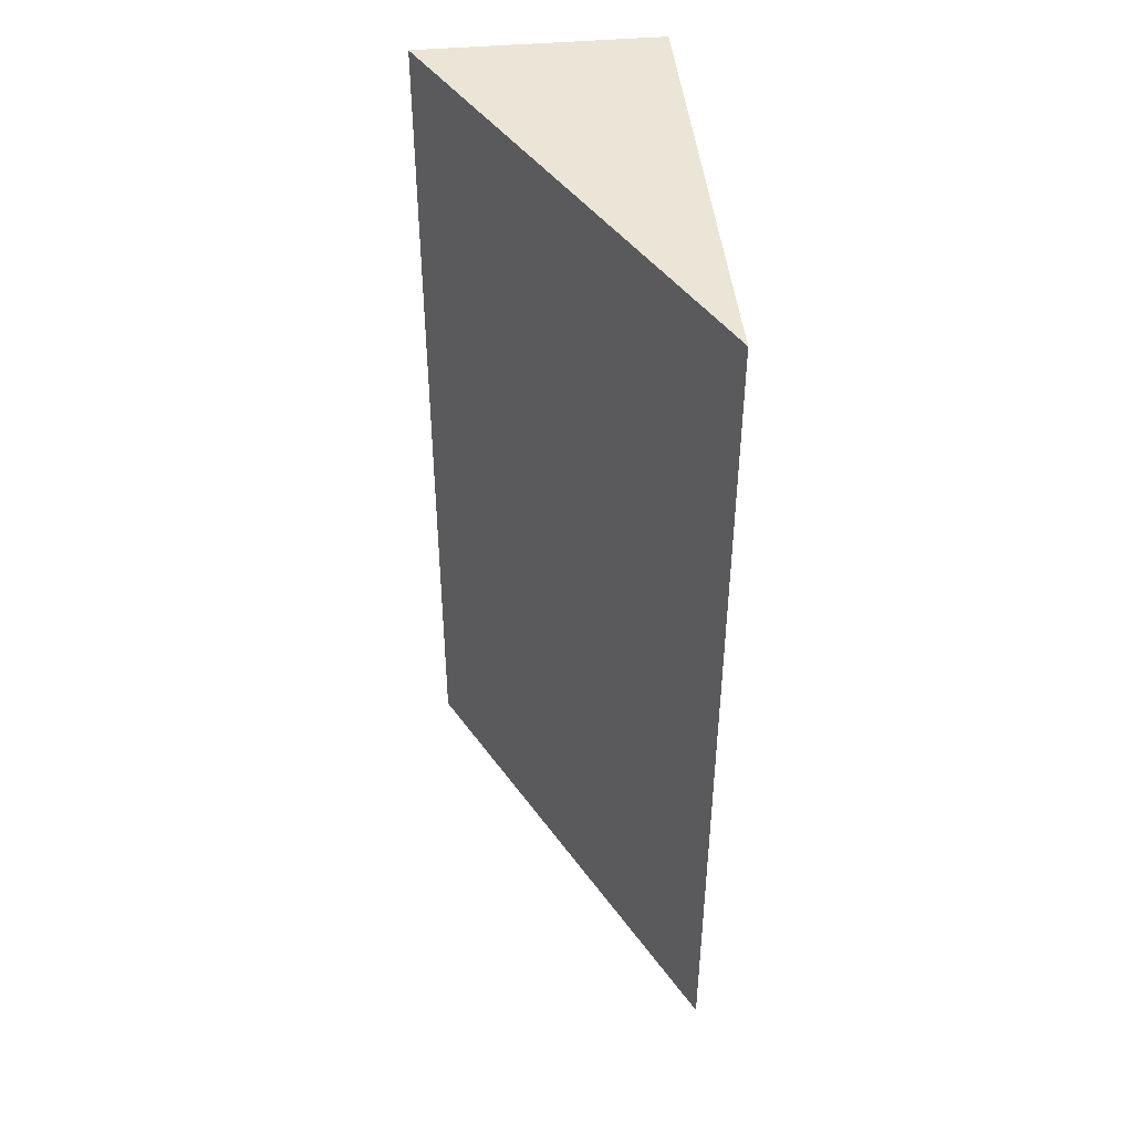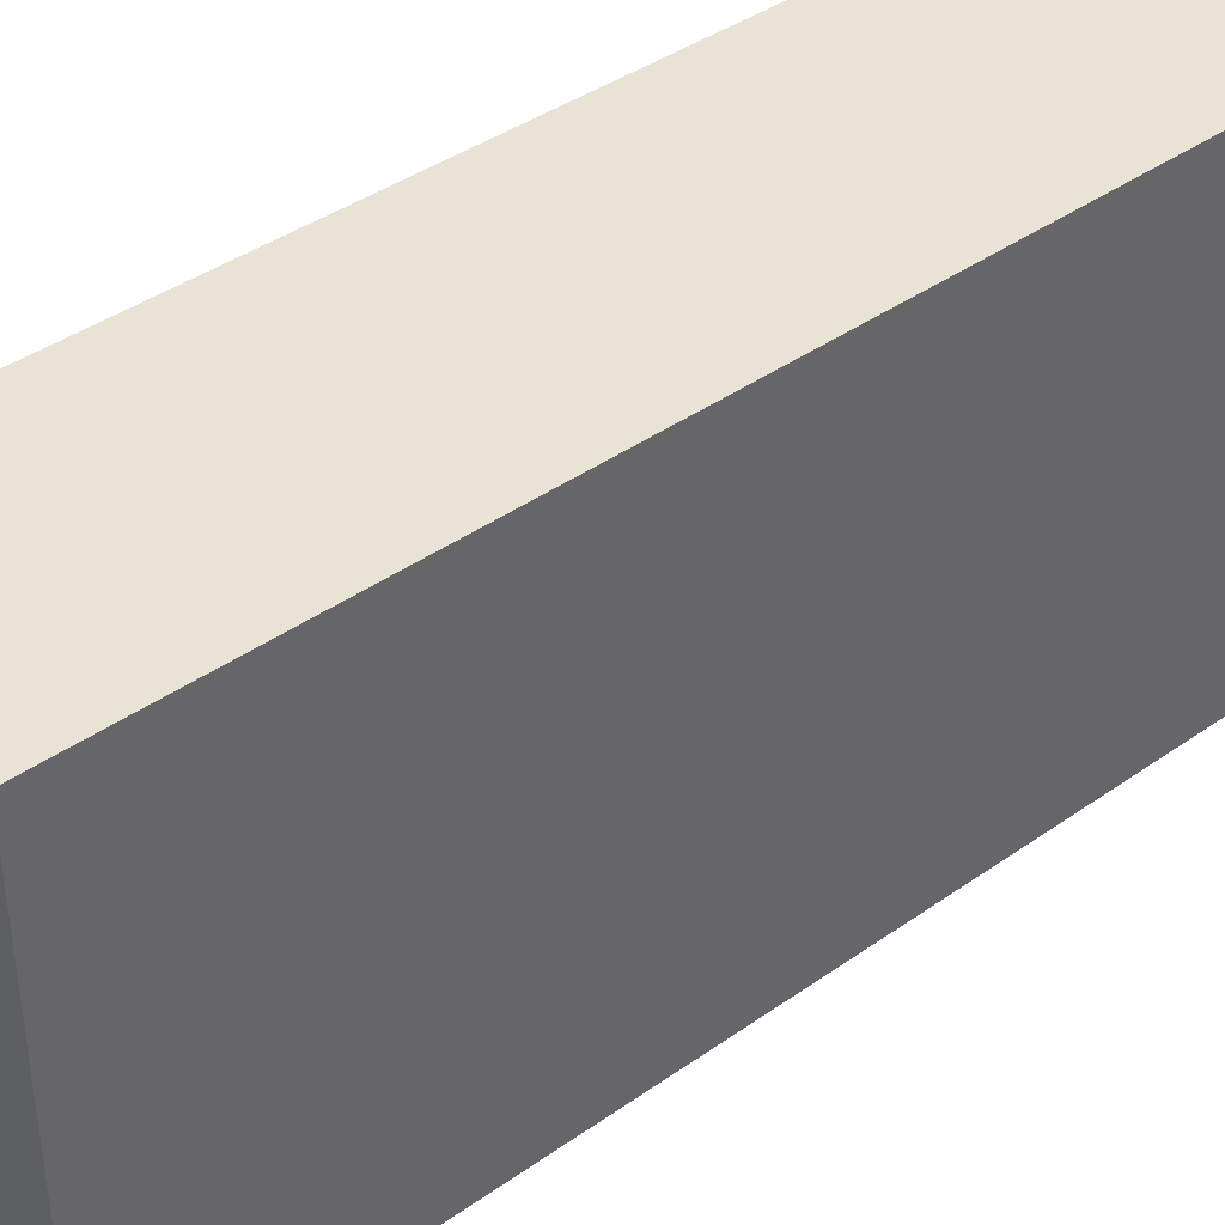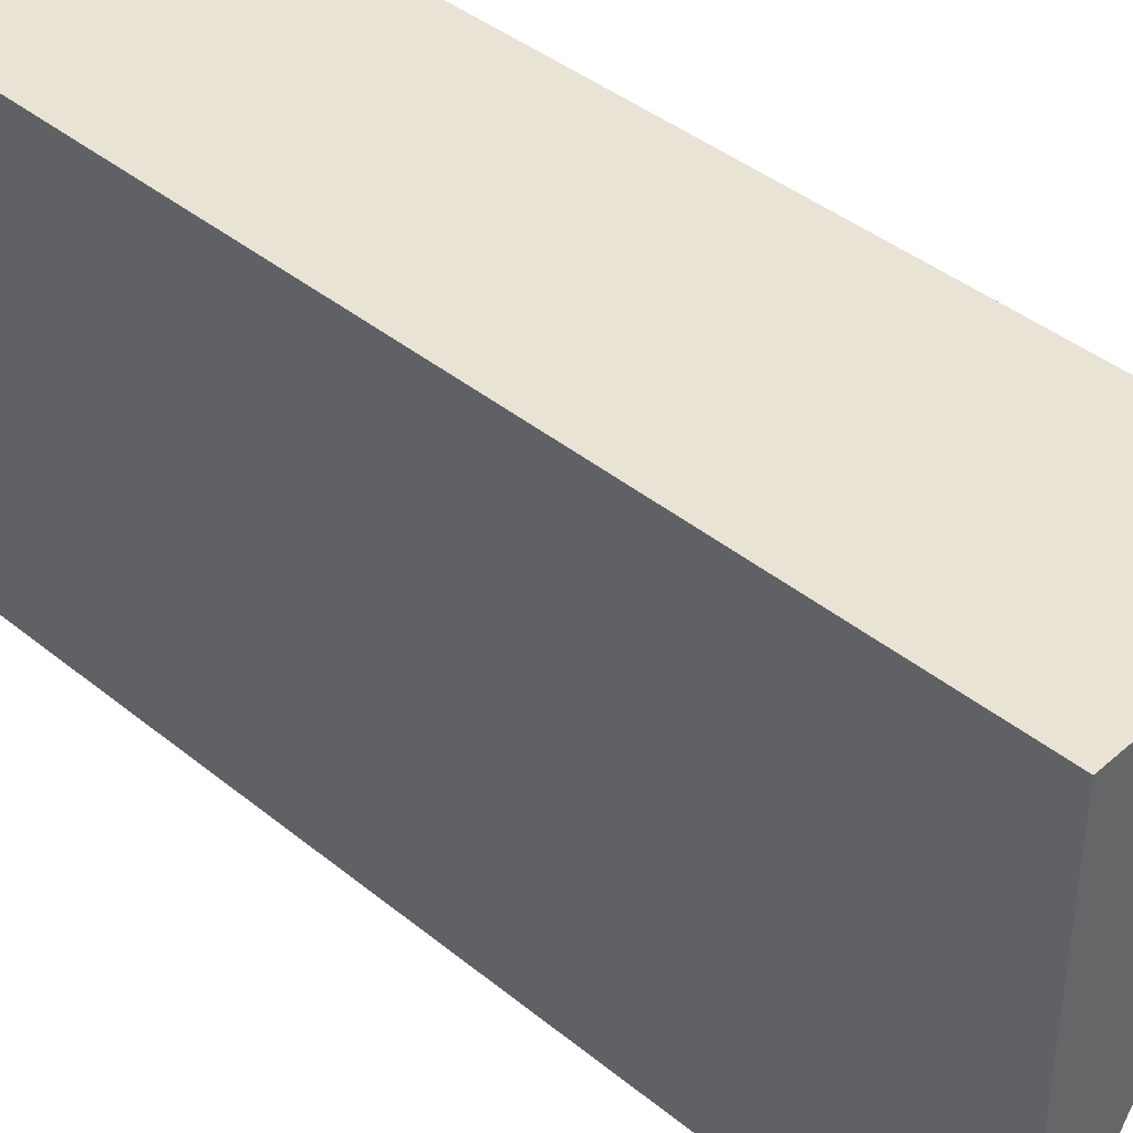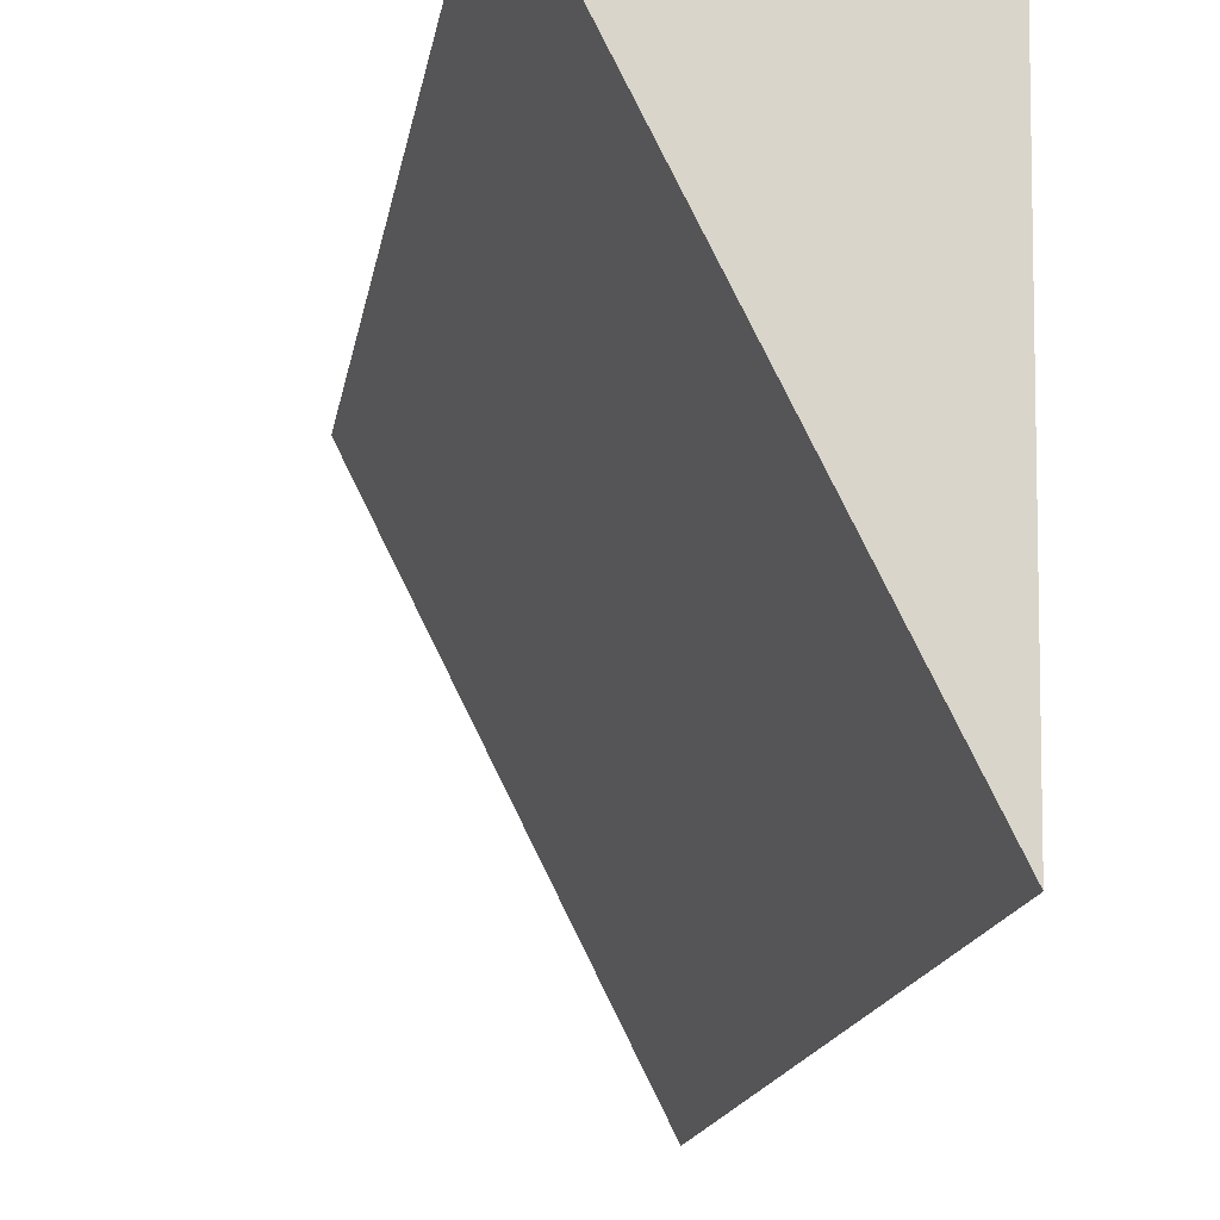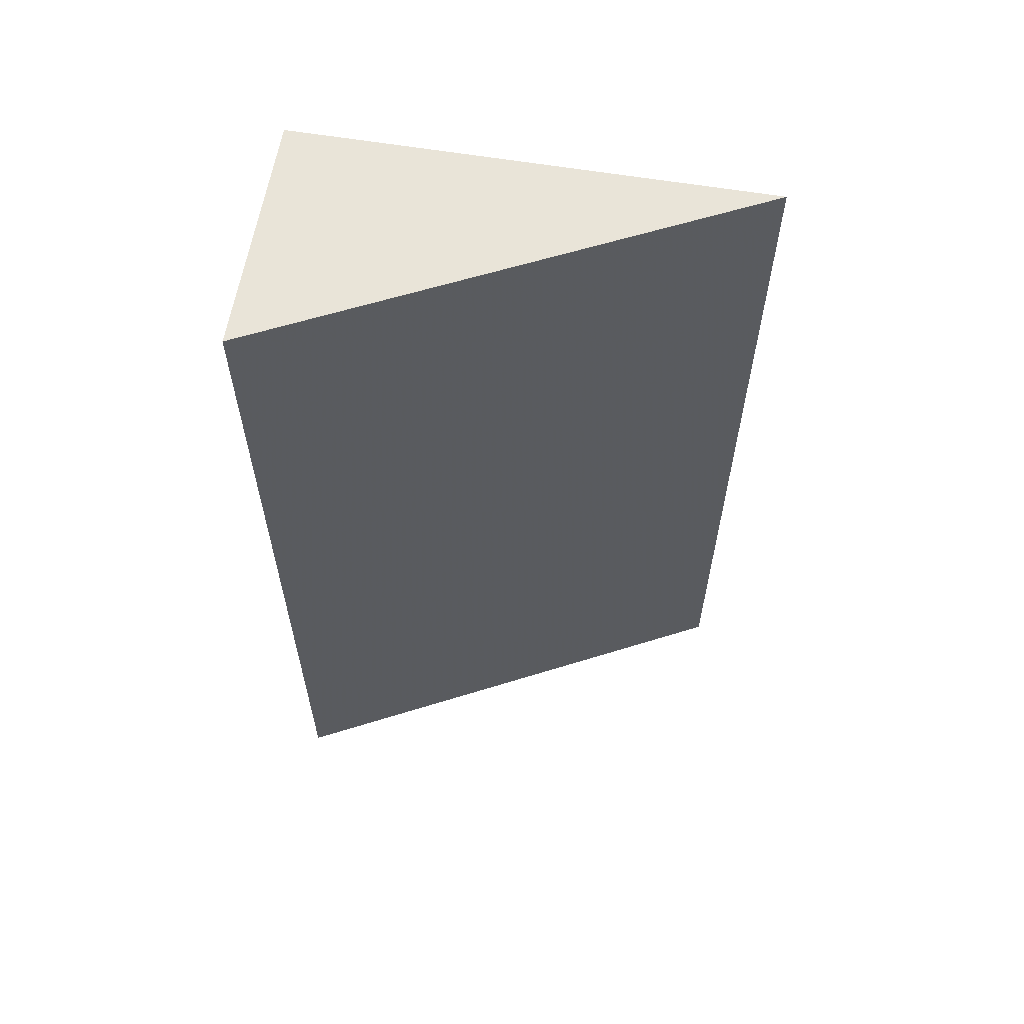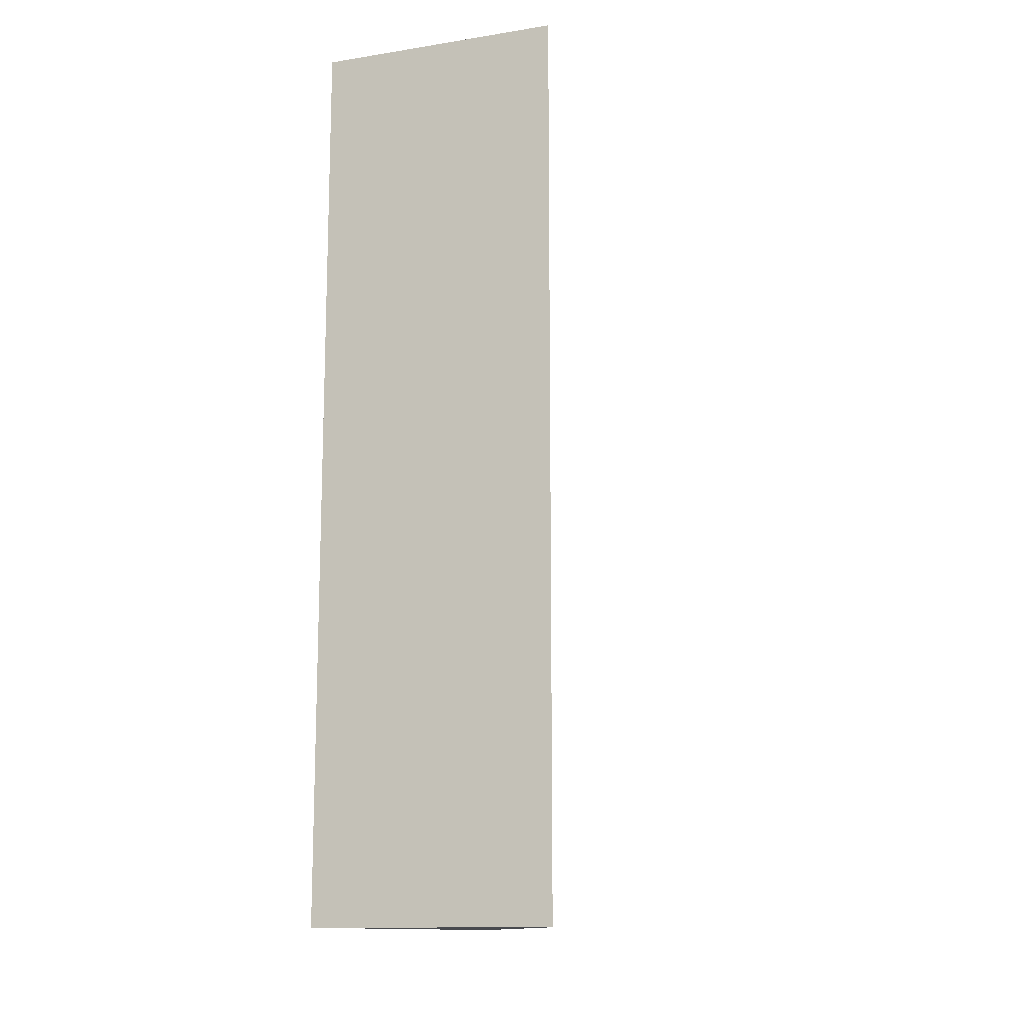
<metadata>
{"format":"obj","ext":"obj","renderer":"f3d","projection":"perspective","resolution":1024,"background":"white","views":[{"elev":44.1,"azim":-6.2,"up":"+Z"},{"elev":40.9,"azim":49.4,"up":"+Y"},{"elev":42.2,"azim":134.0,"up":"+Y"},{"elev":-15.0,"azim":-8.6,"up":"+Y"},{"elev":60.6,"azim":-81.1,"up":"+Z"},{"elev":-13.2,"azim":-160.8,"up":"+Z"}]}
</metadata>
<code>
v 0.1515 0.4545 20
v 0 -10 20
v 0.1515 0.4545 0
v -5.242 0.4848 0
v -5.242 0.4848 20
v 0 -10 0
f 1 2 3
f 1 3 4
f 5 2 1
f 5 1 4
f 5 4 2
f 6 3 2
f 6 2 4
f 6 4 3

</code>
